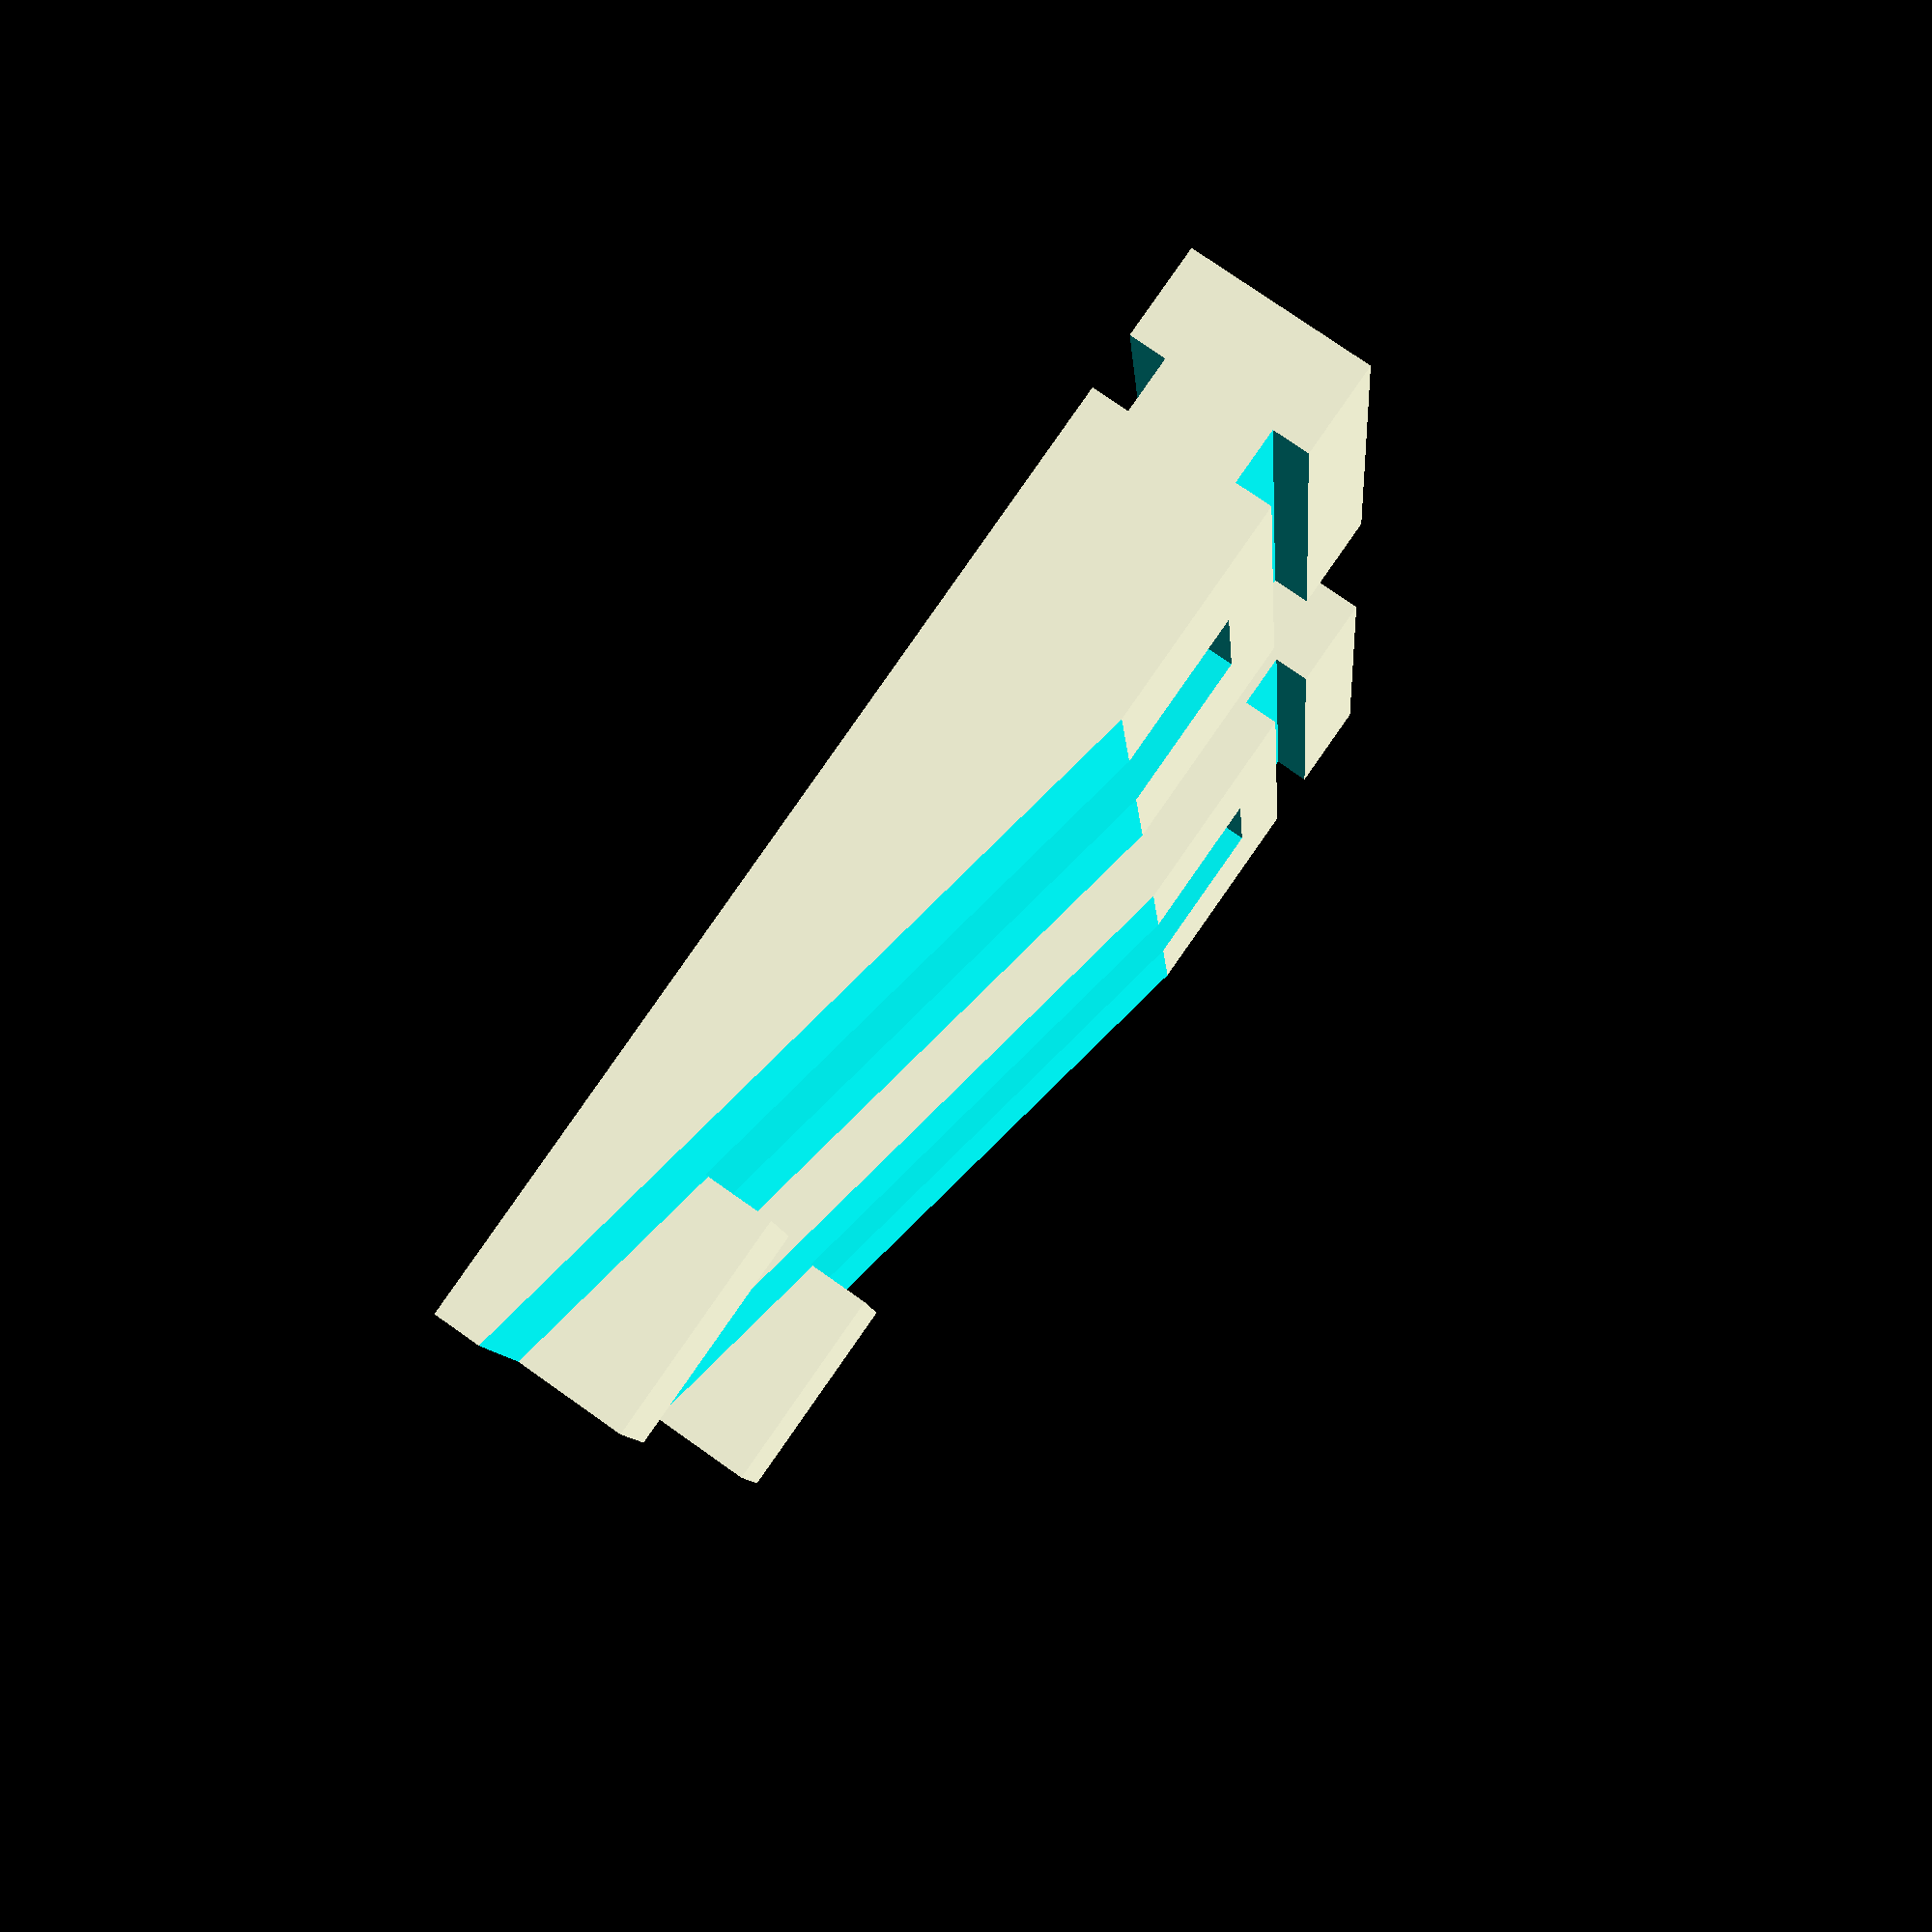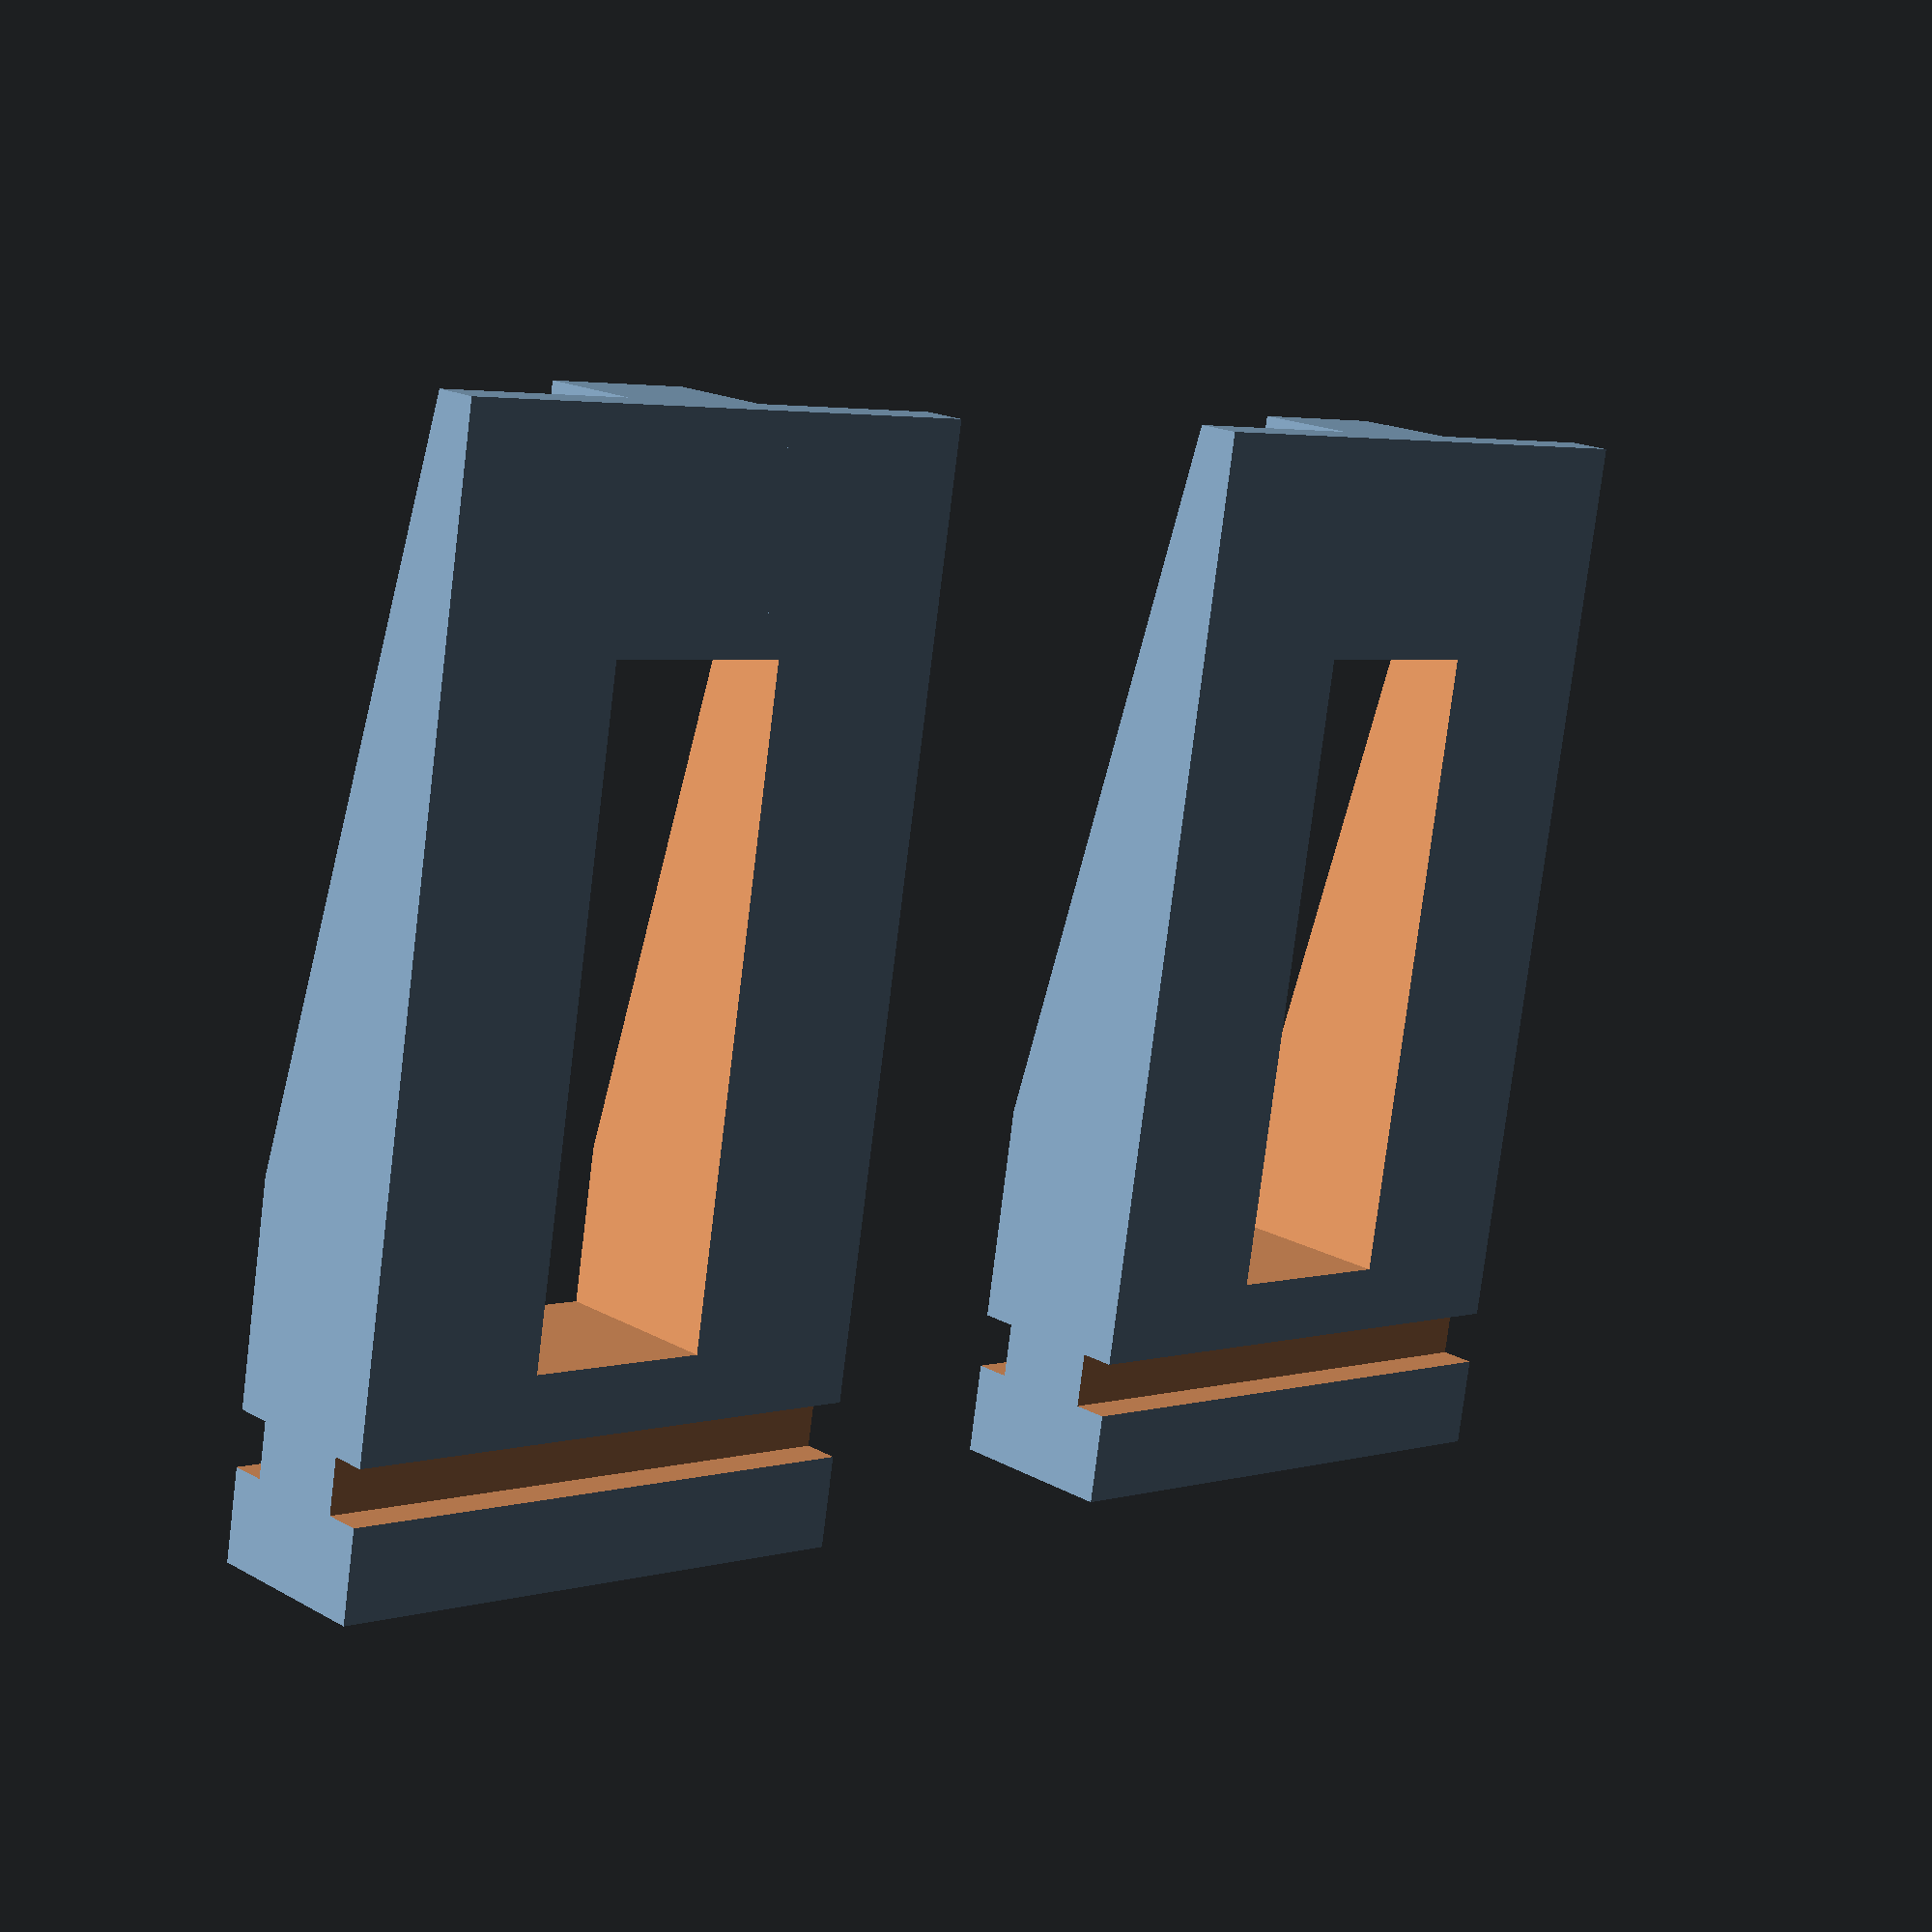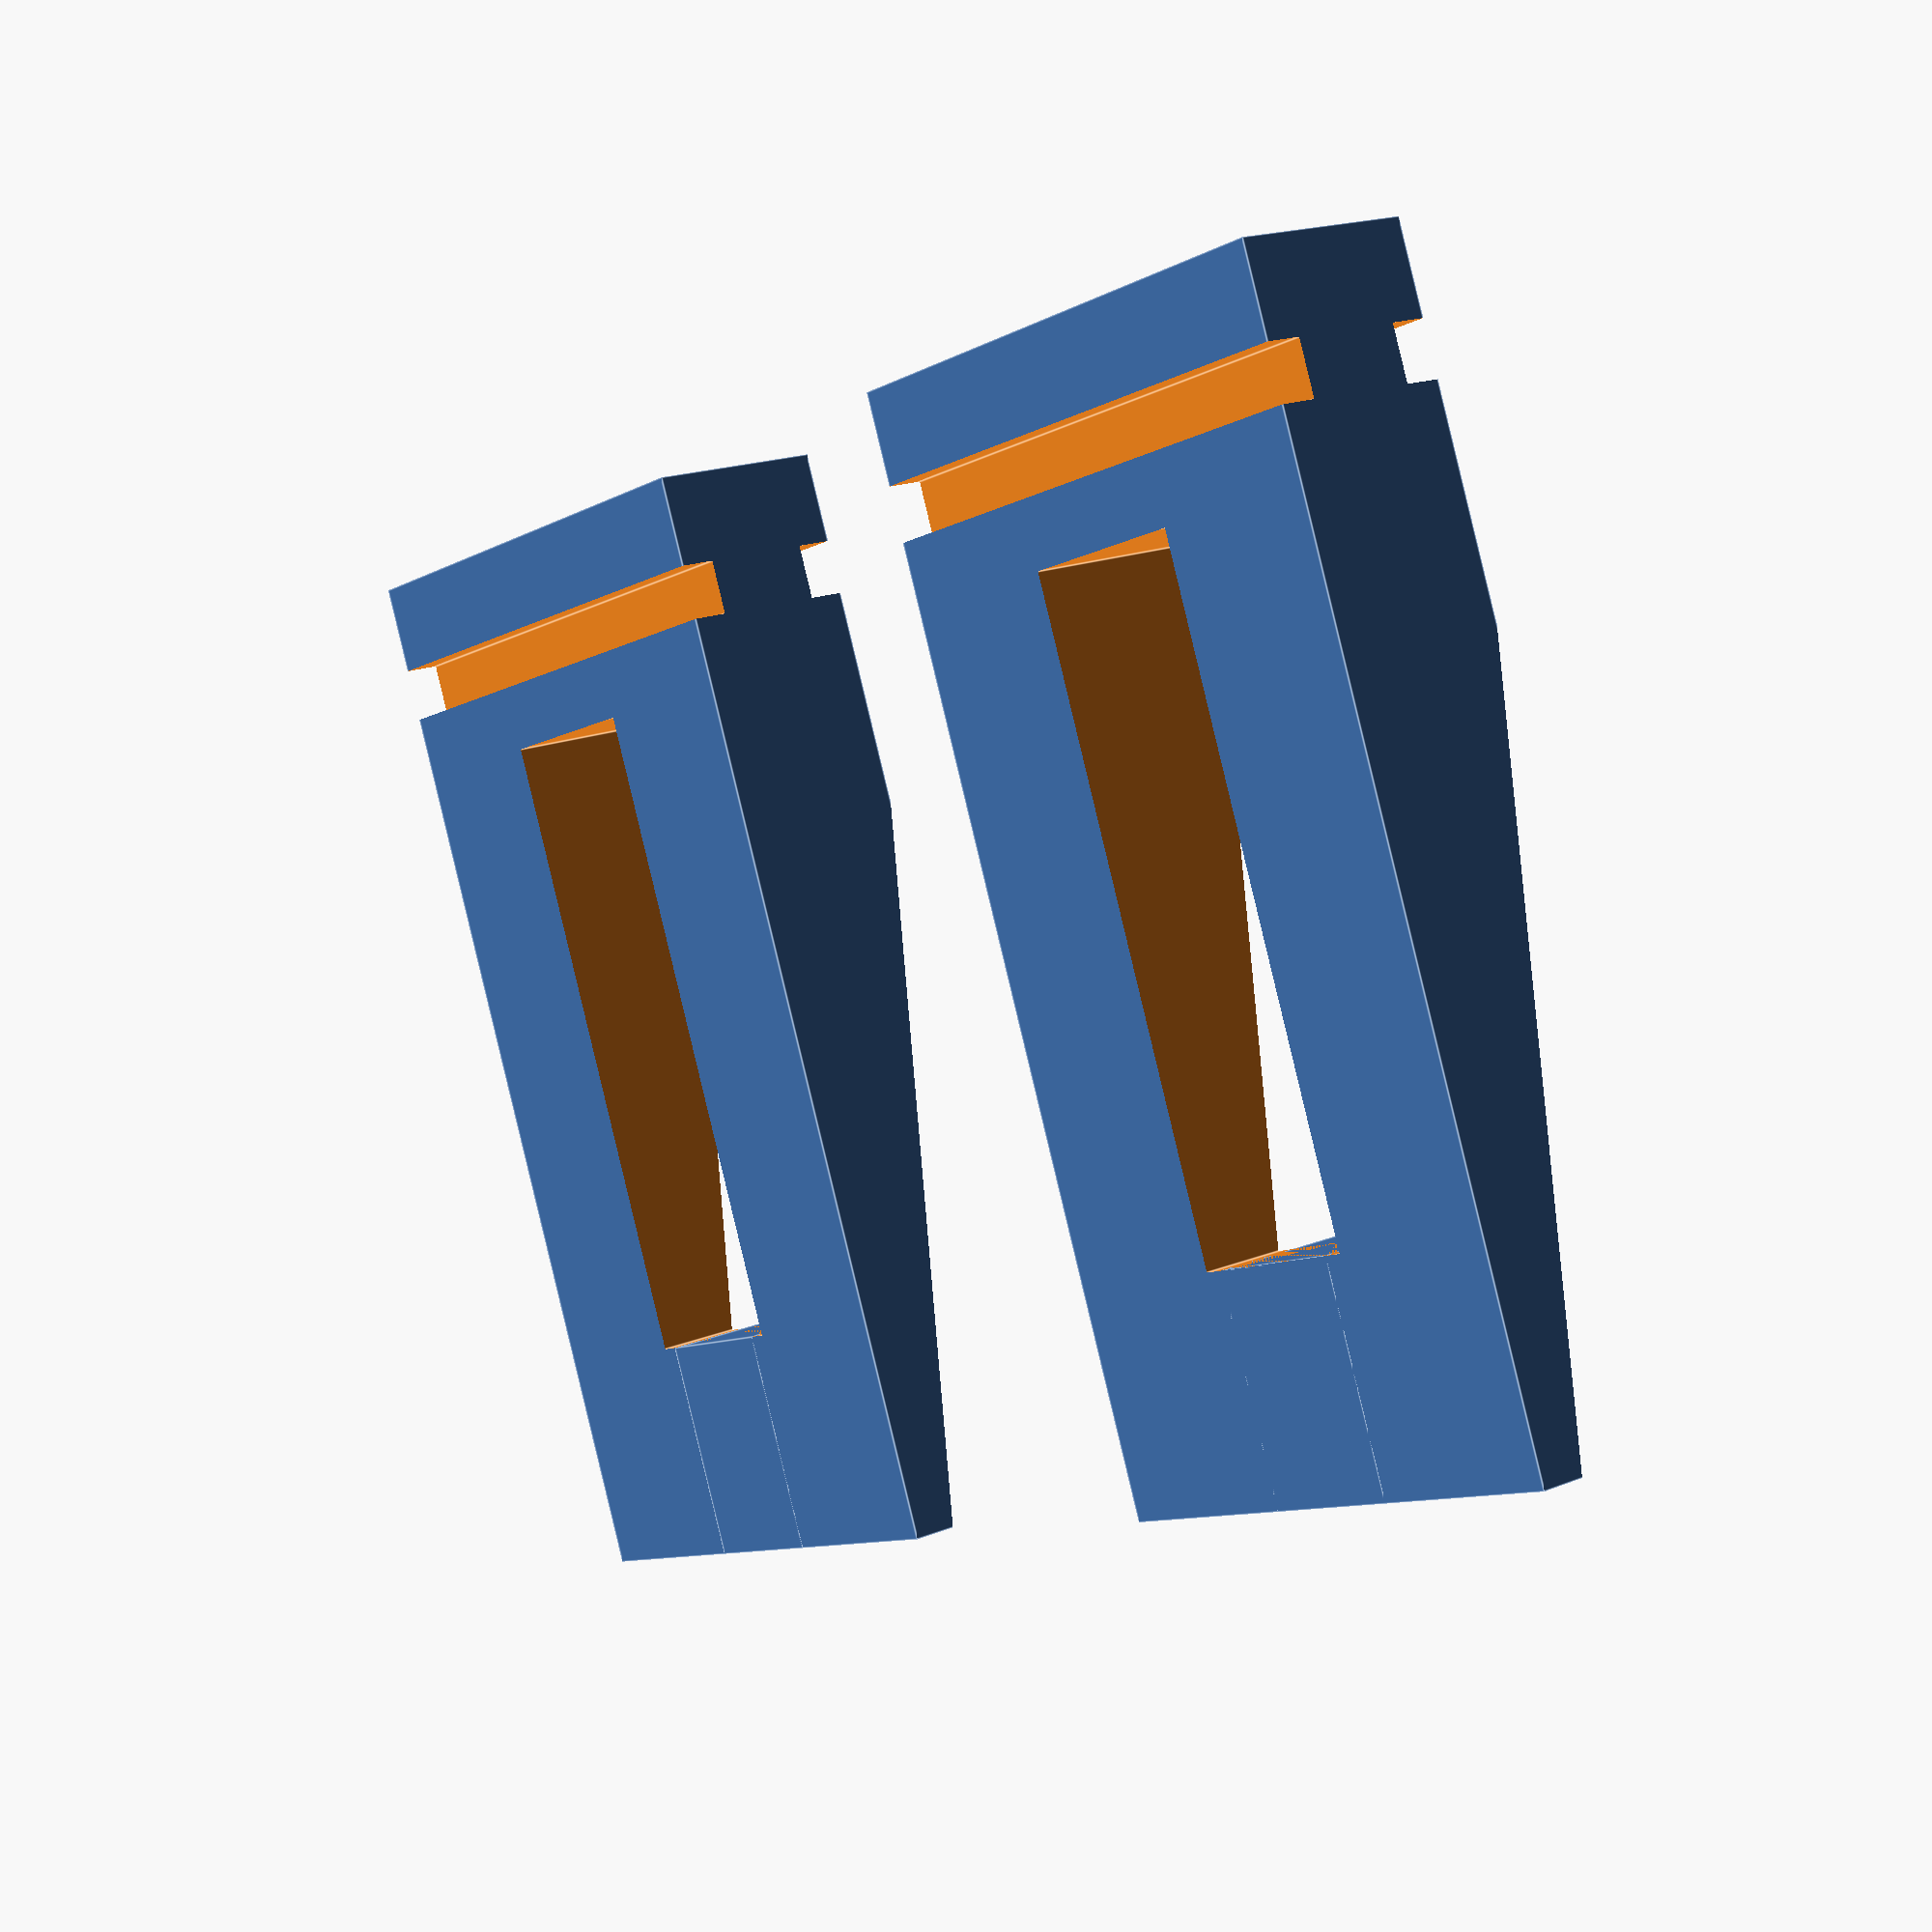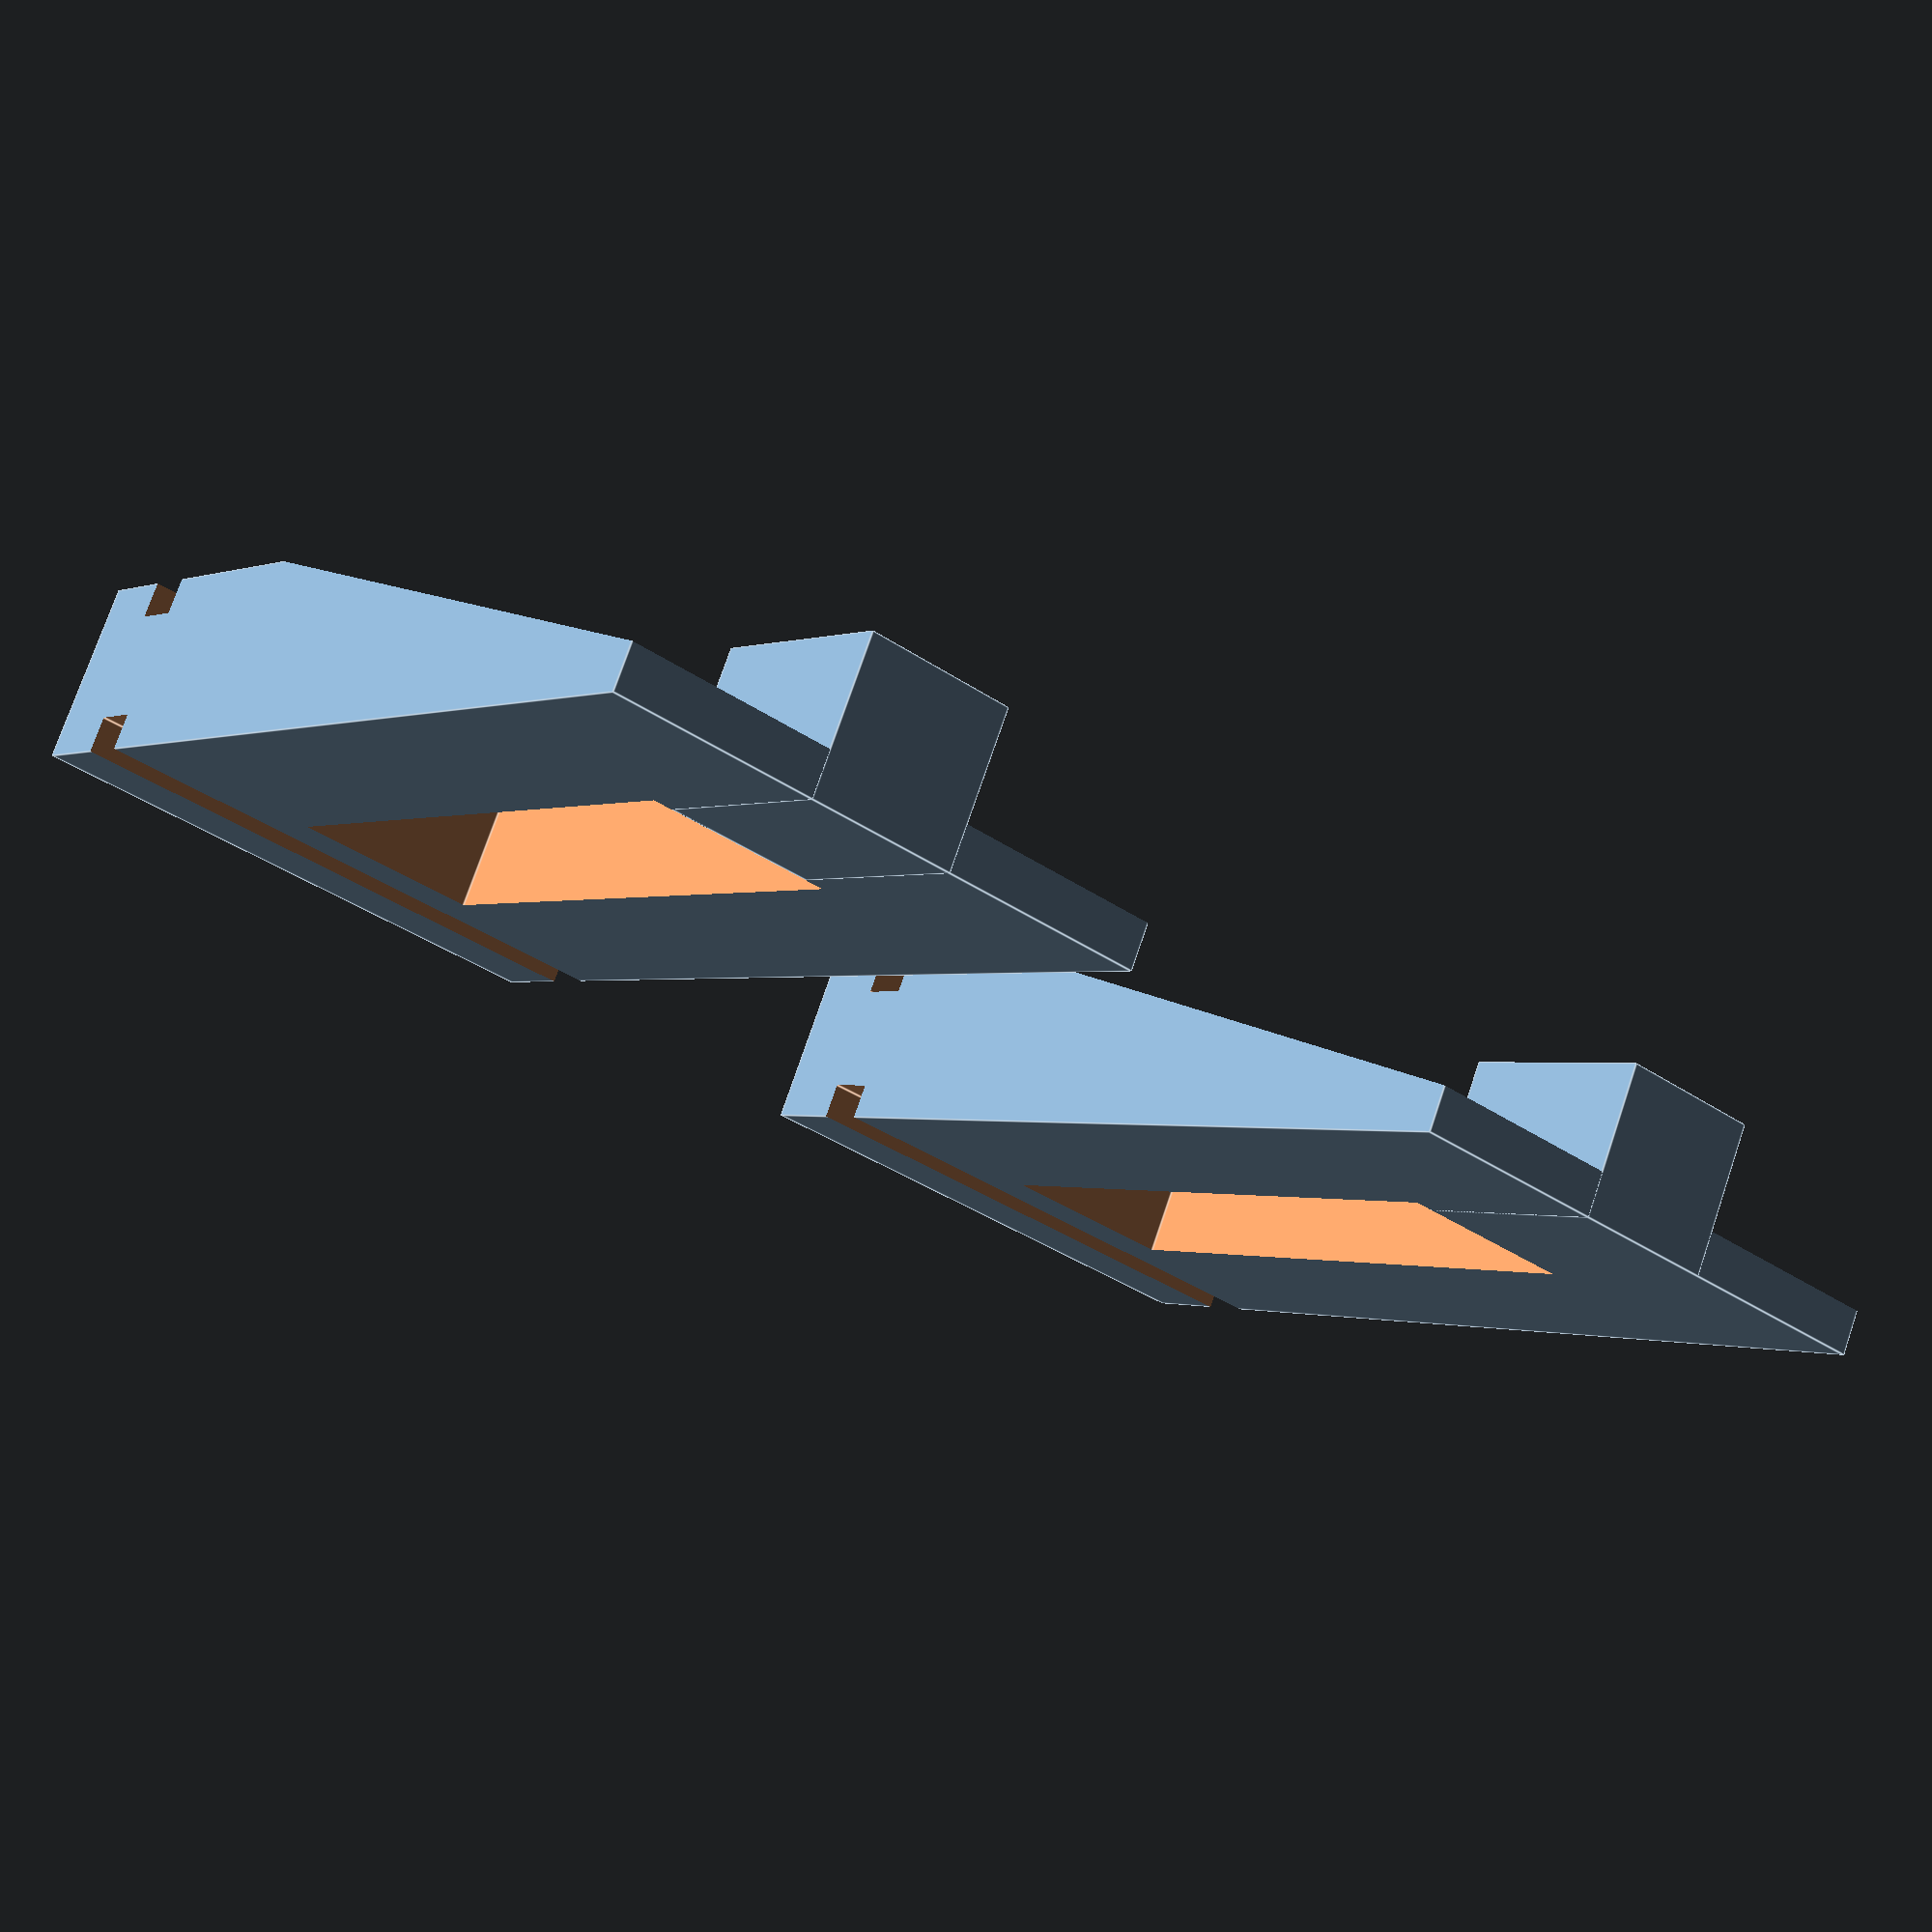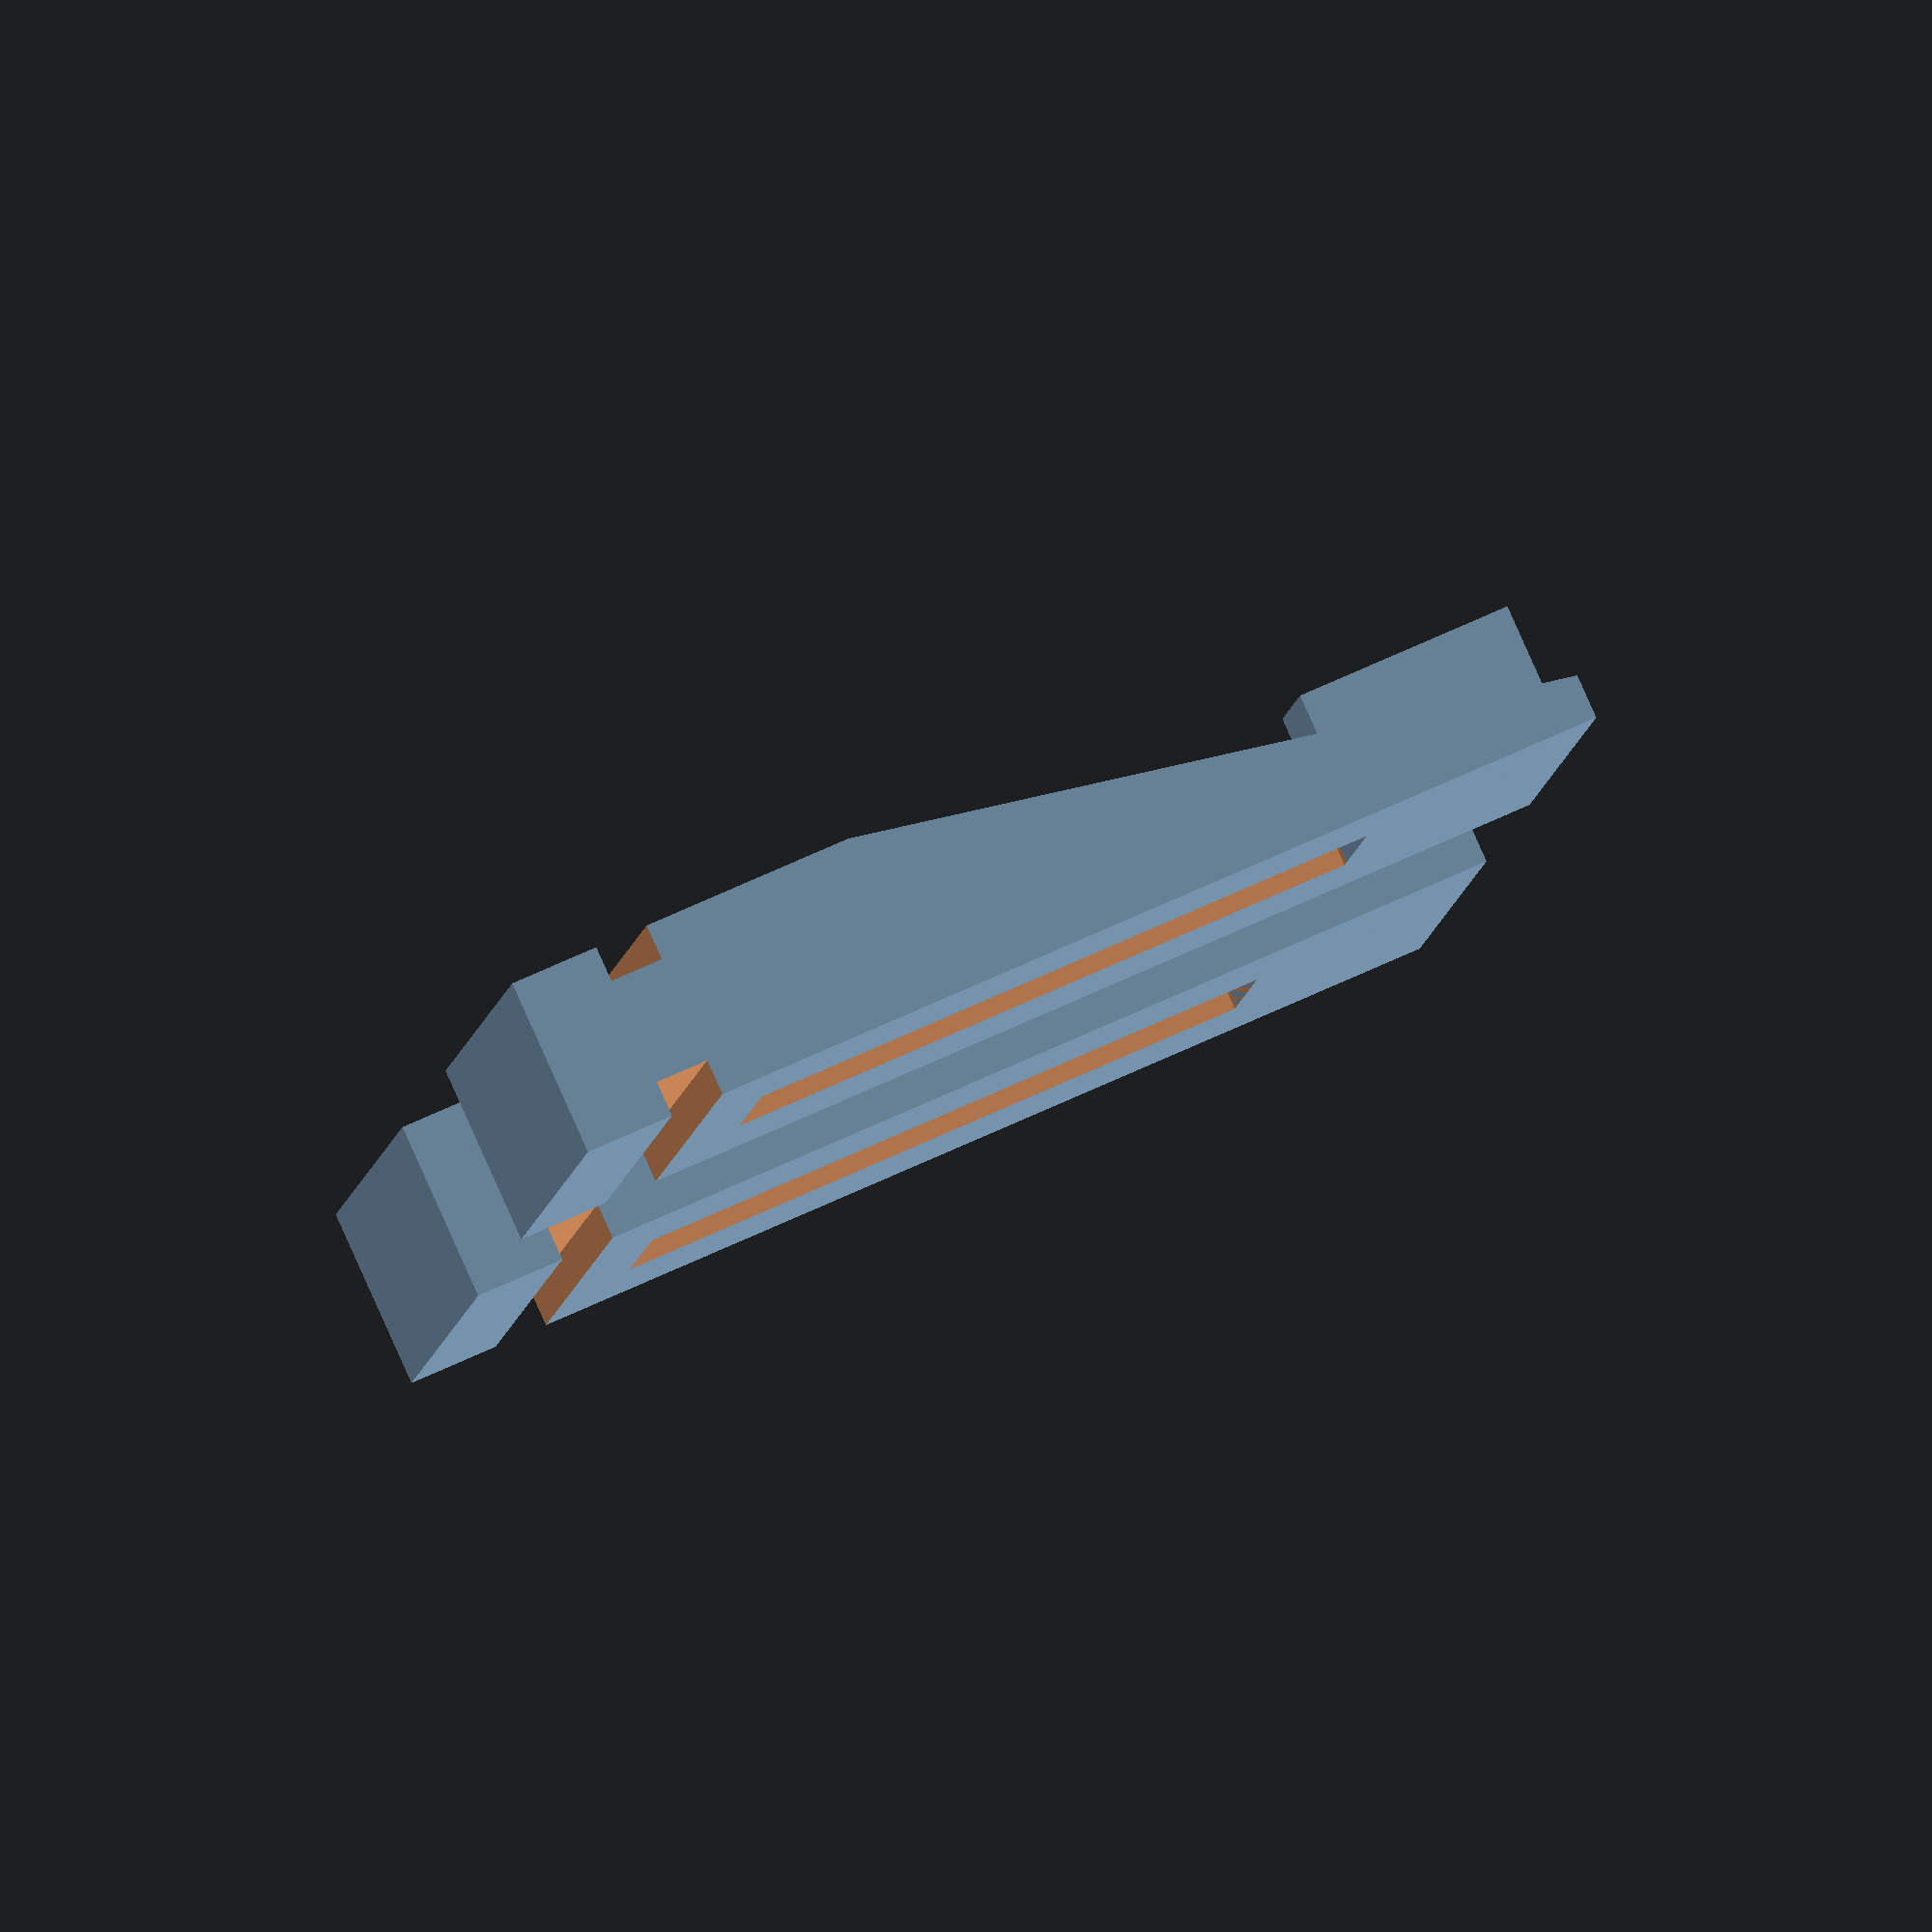
<openscad>
/*
 *  Window Wedges
 *  Copyright (c) 2019 David M. Syzdek <david@syzdek.net>
 *
 *  Redistribution and use in source and binary forms, with or without
 *  modification, are permitted provided that the following conditions are
 *  met:
 *
 *     * Redistributions of source code must retain the above copyright
 *       notice, this list of conditions and the following disclaimer.
 *     * Redistributions in binary form must reproduce the above copyright
 *       notice, this list of conditions and the following disclaimer in the
 *       documentation and/or other materials provided with the distribution.
 *     * Neither the name of David M. Syzdek nor the
 *       names of its contributors may be used to endorse or promote products
 *       derived from this software without specific prior written permission.
 *
 *  THIS SOFTWARE IS PROVIDED BY THE COPYRIGHT HOLDERS AND CONTRIBUTORS "AS
 *  IS" AND ANY EXPRESS OR IMPLIED WARRANTIES, INCLUDING, BUT NOT LIMITED TO,
 *  THE IMPLIED WARRANTIES OF MERCHANTABILITY AND FITNESS FOR A PARTICULAR
 *  PURPOSE ARE DISCLAIMED. IN NO EVENT SHALL DAVID M. SYZDEK BE LIABLE FOR
 *  ANY DIRECT, INDIRECT, INCIDENTAL, SPECIAL, EXEMPLARY, OR CONSEQUENTIAL
 *  DAMAGES (INCLUDING, BUT NOT LIMITED TO, PROCUREMENT OF SUBSTITUTE GOODS OR
 *  SERVICES; LOSS OF USE, DATA, OR PROFITS; OR BUSINESS INTERRUPTION) HOWEVER
 *  CAUSED AND ON ANY THEORY OF LIABILITY, WHETHER IN CONTRACT, STRICT
 *  LIABILITY, OR TORT (INCLUDING NEGLIGENCE OR OTHERWISE) ARISING IN ANY WAY
 *  OUT OF THE USE OF THIS SOFTWARE, EVEN IF ADVISED OF THE POSSIBILITY OF
 *  SUCH DAMAGE.
 *
 *  This is a non-permanent, adjustable stopper for a casement window. The
 *  stopper works by placing two opposing, interlocked wedges within the
 *  track of the sash runner.  As the runner pushes against the wedges, the
 *  wedges lock into place using friction generated by the pressure on the
 *  wedges to prevent the sash from moving forward.
 *
 *  Window Wedges are used to create a casement window sash stopper.
 *
 *  To adjust the placement of the wedges:
 *     1. Loosen the wedges by using the fingernail notches to pull the wedges
 *        apart.
 *     2. Adjust the location of the wedges by pulling the leading wedge using
 *        the fingernail notches in the direction of intended adjustment.
 *     3. Once the wedges are adjusted to the desired location, squeeze the two
 *        wedges together to lock into place.
 */


w = 15.5;  // width
h =  5.0;  // height
s = 10.0;  // length of pull stub


l = h*4;              // length of slope
a = atan((h*0.75)/l); // angle of slope

module window_stopper()
{
   union()
   {
      difference()
      {
         // creates base
         translate([  0, 0, 0 ])
            cube([  l+s, w, h ], center = false);

         // cuts slope
         translate( [   s,  -1,   h ] )
            rotate( [   0,   a,   0 ] )
            cube(   [ l*2, w+2, h*2 ], center=false);

         // cuts slot for stopper
         translate([ s+1-(w/3), ((w/3)), -1 ] )
            cube(  [       l-2, ((w/3)), h+2 ], center=false);

         // cuts bottom fingernail tab
         translate([ 2.5,  -1,  -1 ] )
            cube([   1.5, w+2,   2 ], center=false);

         // cuts top fingernail tab
         translate([ 2.5,  -1, h-1 ] )
            cube([   1.5, w+2,   2 ], center=false);
      };

      // adds stopper
      translate( [ l+s-(w/3)-1, (w/3)*1.10,     0 ] )
         cube(   [     (w/3)+1, (w/3)*0.80, h*.85 ], center=false);
   };
};


// bottom stopper
translate([0,    5, 0]) window_stopper();
translate([0, -w-5, 0]) window_stopper();


/* end of script */

</openscad>
<views>
elev=103.7 azim=353.4 roll=234.7 proj=p view=wireframe
elev=162.3 azim=80.4 roll=42.3 proj=p view=wireframe
elev=162.4 azim=292.0 roll=308.7 proj=p view=edges
elev=104.4 azim=53.1 roll=341.2 proj=p view=edges
elev=275.8 azim=172.7 roll=155.9 proj=o view=solid
</views>
